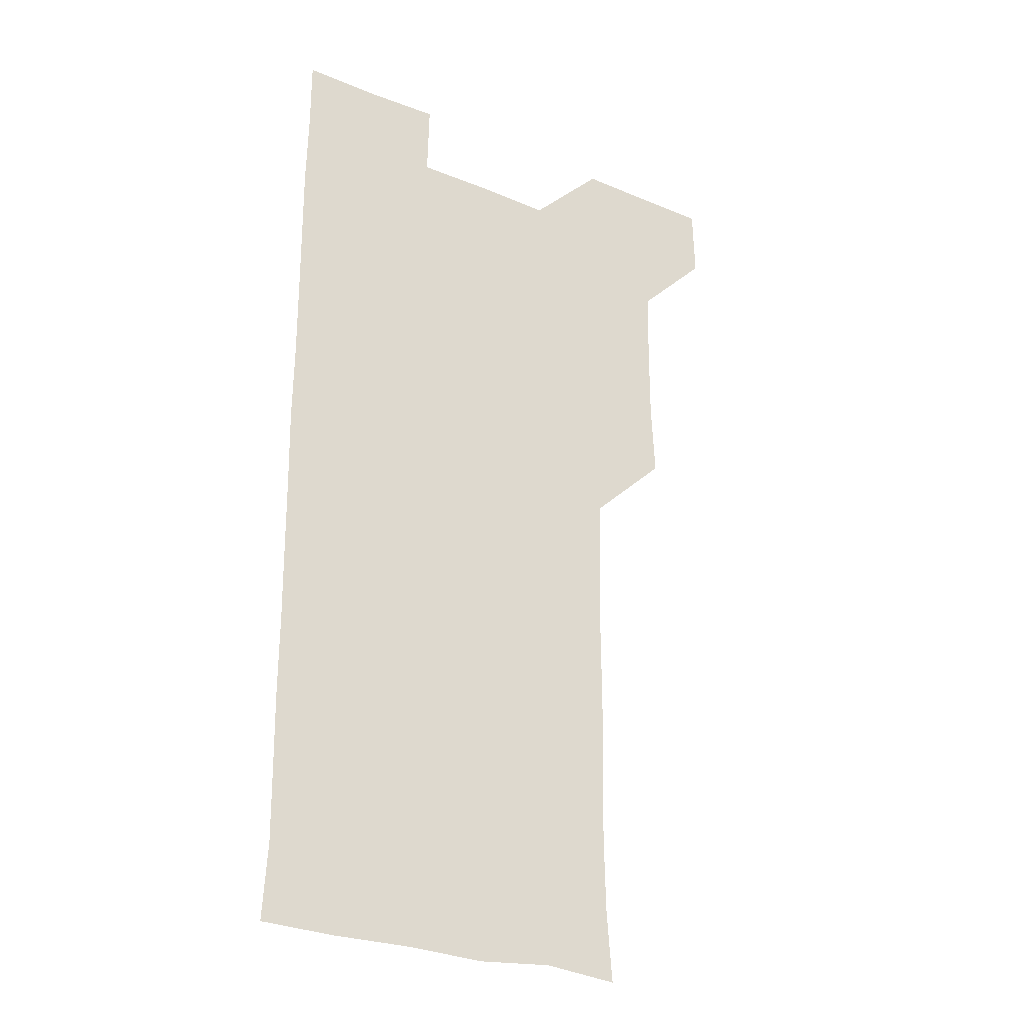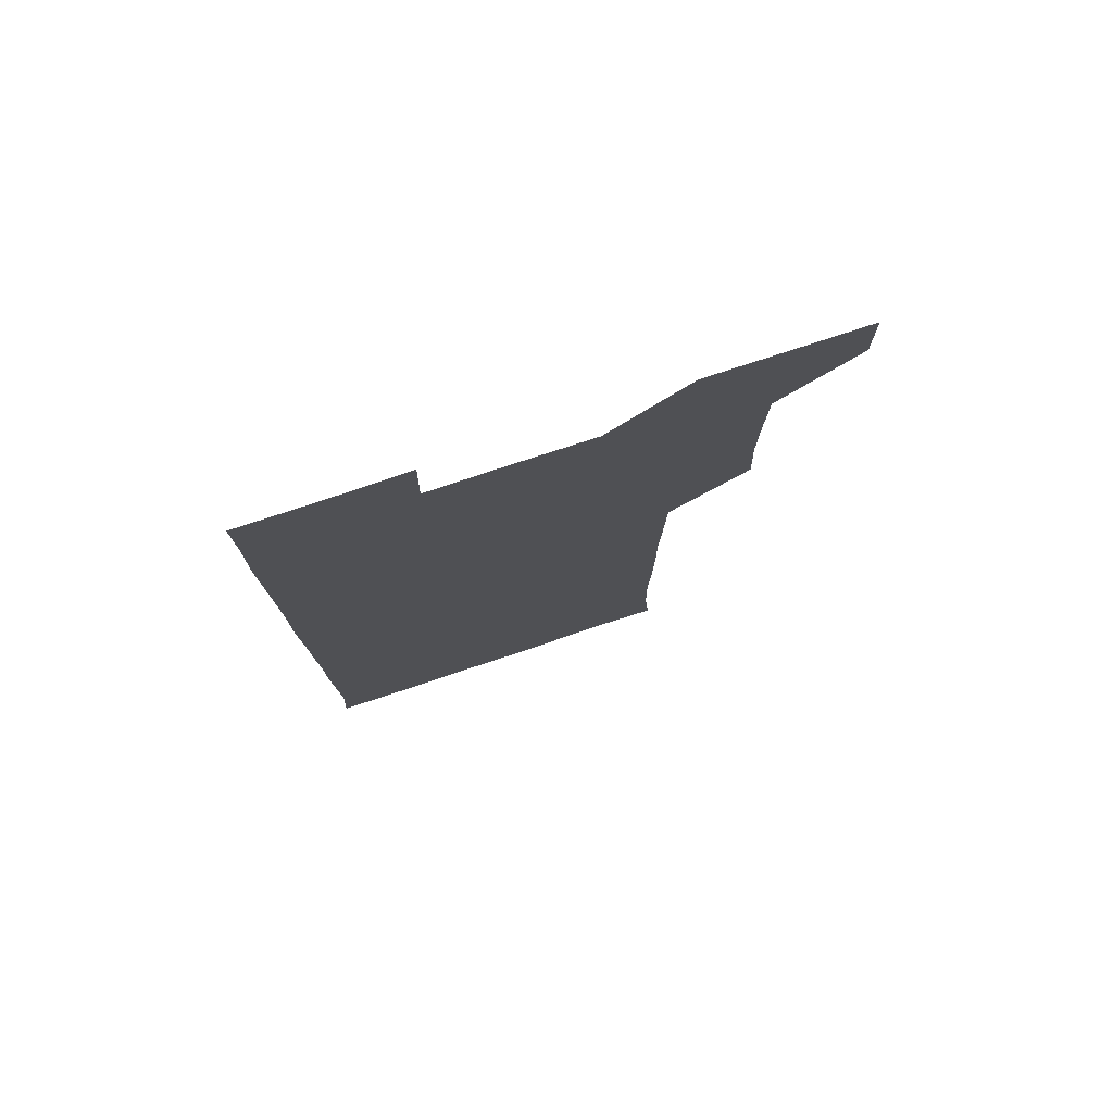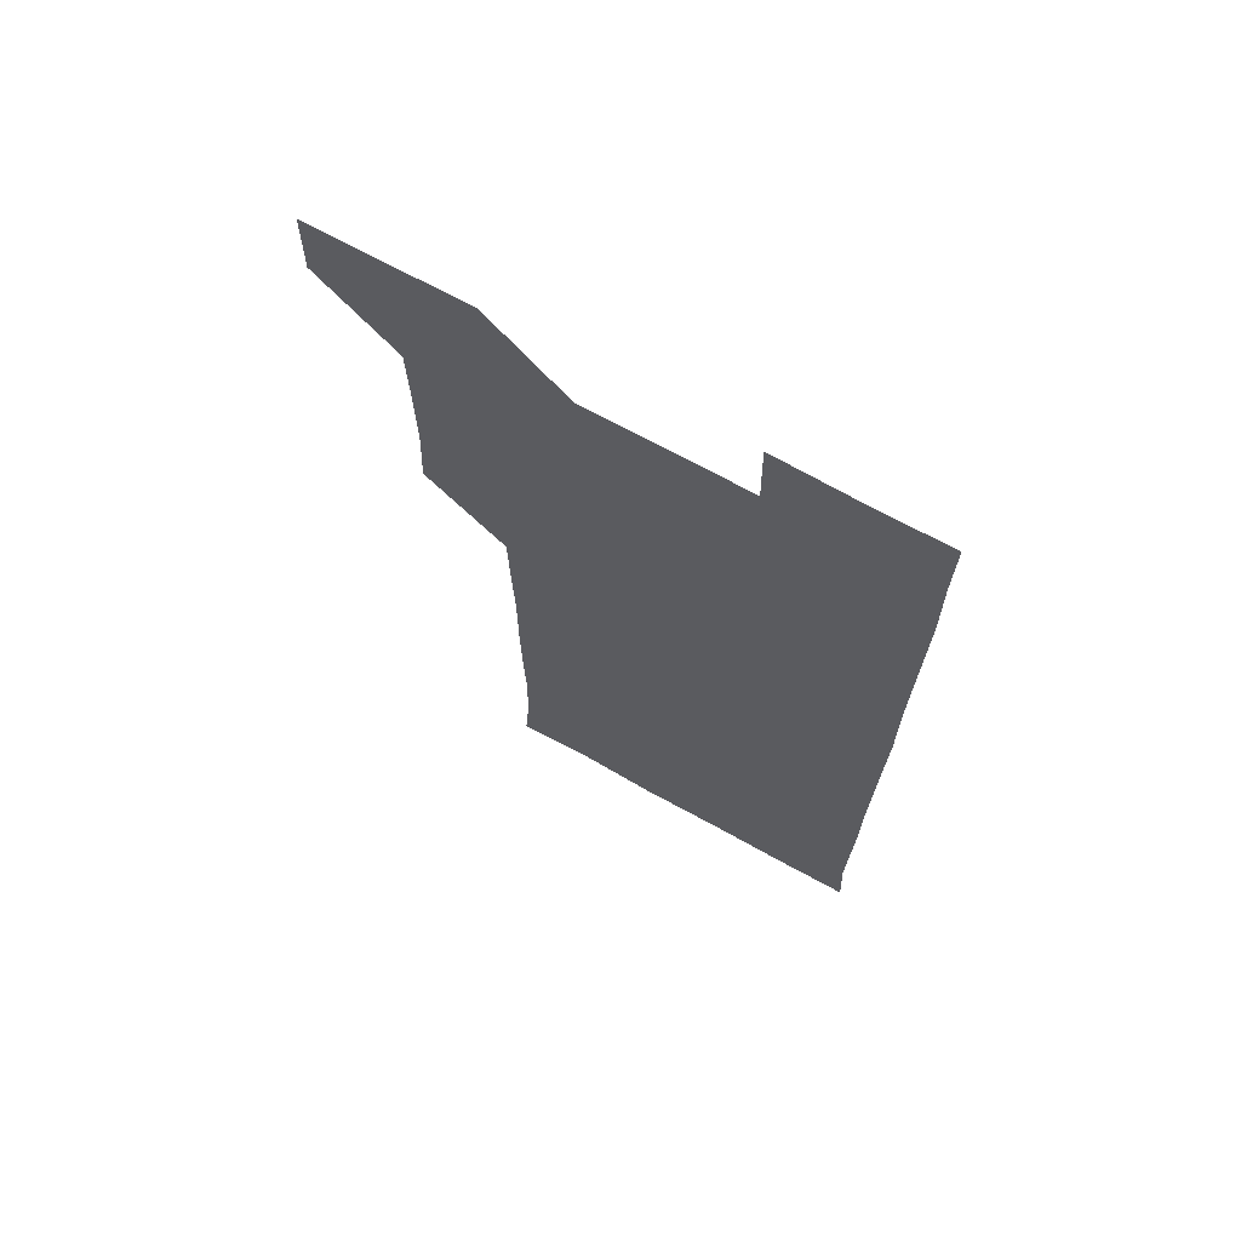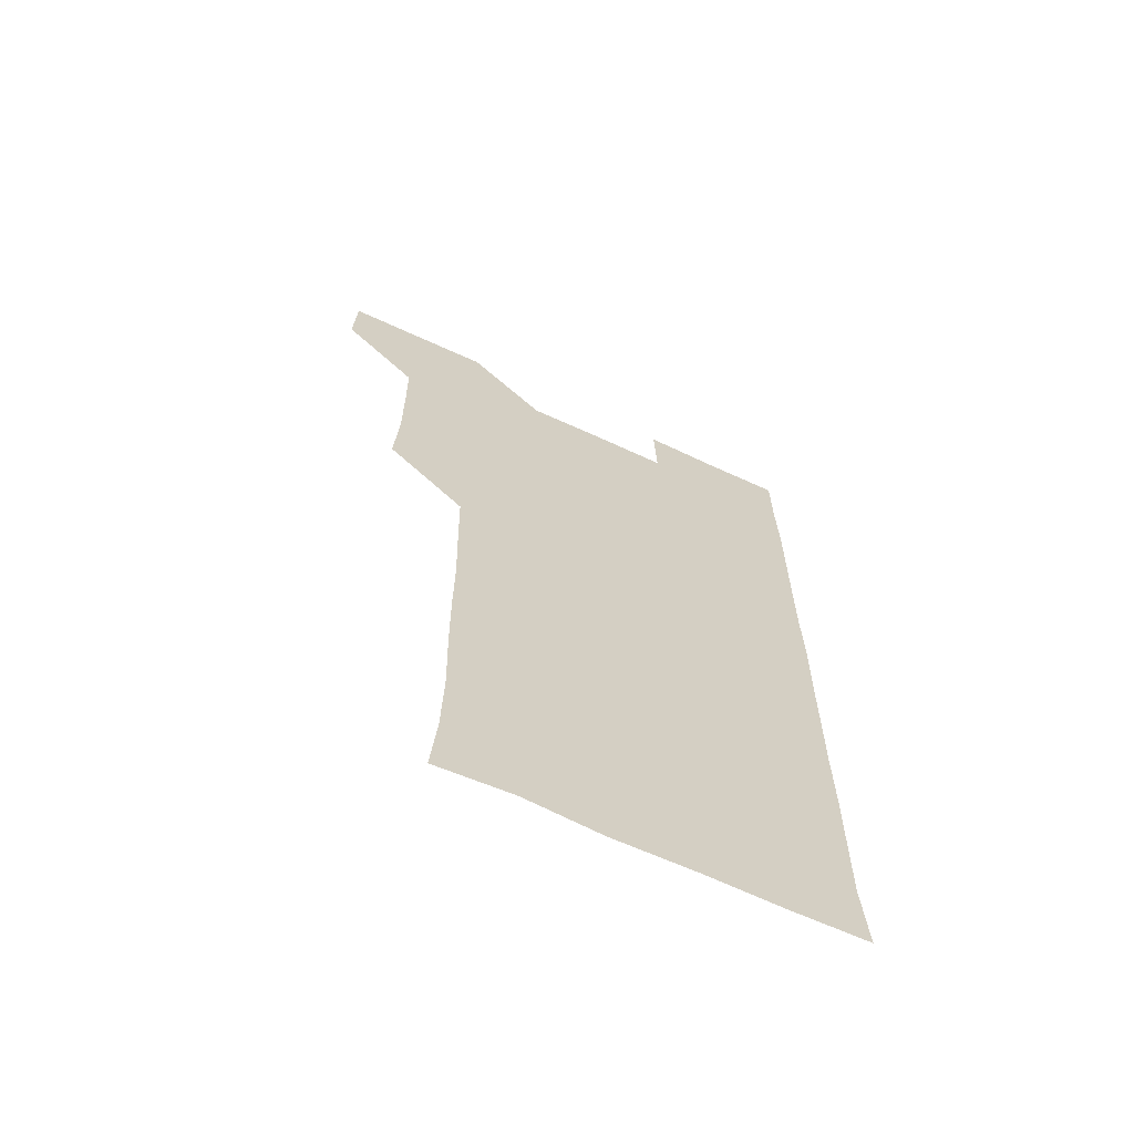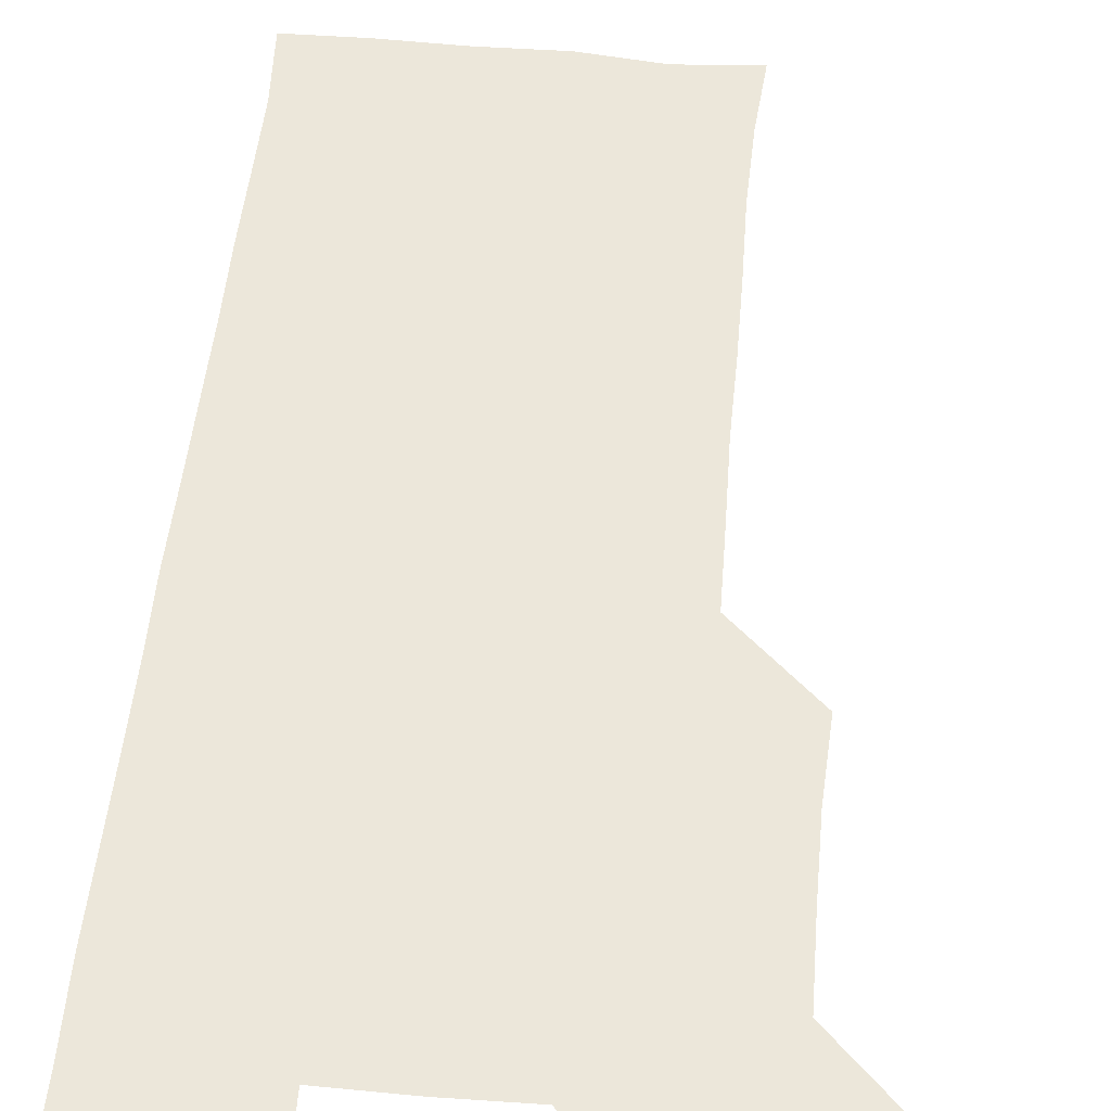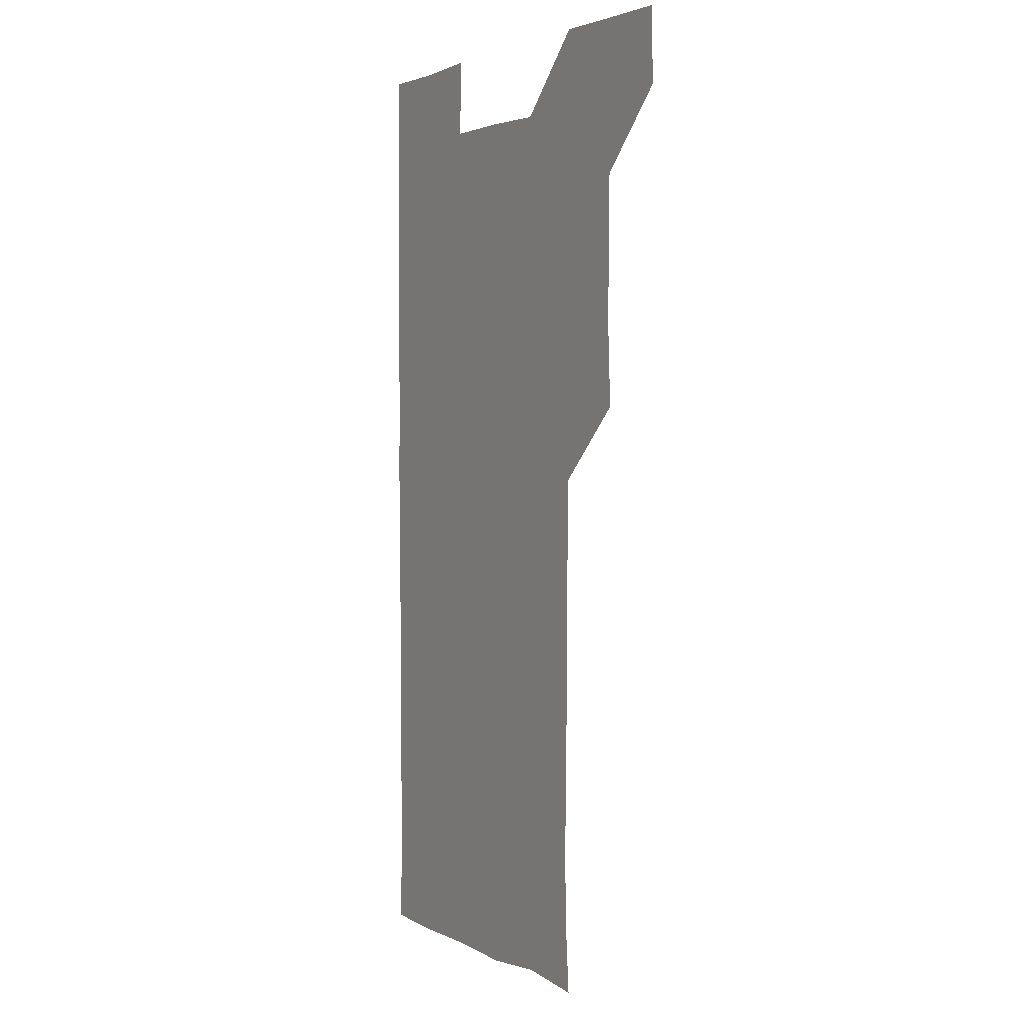
<metadata>
{"format":"obj","ext":"obj","renderer":"f3d","projection":"perspective","resolution":1024,"background":"white","views":[{"elev":-28.5,"azim":148.3,"up":"+Y"},{"elev":78.2,"azim":161.7,"up":"+Y"},{"elev":70.2,"azim":28.9,"up":"+Y"},{"elev":-66.9,"azim":-24.8,"up":"+Y"},{"elev":52.0,"azim":-174.5,"up":"+Z"},{"elev":2.6,"azim":-120.2,"up":"+Y"}]}
</metadata>
<code>
v 480.5 541.2 0
v 481.1 570.7 0
v 509.5 419.8 0
v 510.9 449.8 0
v 510.8 480.4 0
v 510.3 510.8 0
v 512 540.5 0
v 511 571 0
v 539.8 179.7 0
v 542 207.6 0
v 542.6 238.2 0
v 541.9 269 0
v 541.6 299.1 0
v 541.8 329.6 0
v 541 359.6 0
v 540.5 390.3 0
v 541.6 421.4 0
v 541.4 451.2 0
v 541.4 481.1 0
v 542.4 511 0
v 541.3 540.7 0
v 540.2 571.5 0
v 569.5 182.1 0
v 572.6 212.3 0
v 572.1 242.1 0
v 571.9 271.8 0
v 571.2 300.9 0
v 571.7 331.8 0
v 571.8 361.9 0
v 571.7 391.9 0
v 571.4 421.5 0
v 571.7 451.6 0
v 571.3 481.2 0
v 571.4 511 0
v 571 540.4 0
v 599.4 179.1 0
v 601.6 213.8 0
v 601.5 242.7 0
v 601.2 271.8 0
v 601.5 302.5 0
v 601.4 332.1 0
v 601.3 362 0
v 601.2 391.7 0
v 601.2 421.7 0
v 601.2 451.5 0
v 601.3 481.4 0
v 601.2 510.9 0
v 600.9 541.1 0
v 631.1 179.9 0
v 630.9 212.8 0
v 630.7 242.3 0
v 630.9 272.7 0
v 631 301.6 0
v 630.8 332.3 0
v 630.8 361.9 0
v 630.9 391.7 0
v 630.9 421.5 0
v 630.9 451.4 0
v 630.9 481.3 0
v 631 511 0
v 631.4 540.8 0
v 630.7 571.7 0
v 662 179.3 0
v 659.9 212.7 0
v 660.7 241.1 0
v 660.1 272.2 0
v 660.2 302.1 0
v 660.3 331.9 0
v 660.3 361.9 0
v 660.3 391.8 0
v 660.5 421.5 0
v 660.6 451.4 0
v 660.6 481.3 0
v 660.4 511.3 0
v 660.9 540.5 0
v 660.9 570.6 0
v 691.2 179.9 0
v 689.5 209.7 0
v 689.9 239.6 0
v 690.3 269.2 0
v 690.2 299.5 0
v 690.5 329.7 0
v 690.8 359.9 0
v 691.3 389.8 0
v 690.9 420.2 0
v 691 450.5 0
v 691.2 480.6 0
v 691.5 510.6 0
v 690.8 541 0
v 690.9 570.9 0
f 6 7 1
f 1 7 2
f 7 8 2
f 16 17 3
f 3 17 4
f 17 18 4
f 4 18 5
f 18 19 5
f 5 19 6
f 19 20 6
f 6 20 7
f 20 21 7
f 7 21 8
f 21 22 8
f 9 23 10
f 23 24 10
f 10 24 11
f 24 25 11
f 11 25 12
f 25 26 12
f 12 26 13
f 26 27 13
f 13 27 14
f 27 28 14
f 14 28 15
f 28 29 15
f 15 29 16
f 29 30 16
f 16 30 17
f 30 31 17
f 17 31 18
f 31 32 18
f 18 32 19
f 32 33 19
f 19 33 20
f 33 34 20
f 20 34 21
f 34 35 21
f 21 35 22
f 23 36 24
f 36 37 24
f 24 37 25
f 37 38 25
f 25 38 26
f 38 39 26
f 26 39 27
f 39 40 27
f 27 40 28
f 40 41 28
f 28 41 29
f 41 42 29
f 29 42 30
f 42 43 30
f 30 43 31
f 43 44 31
f 31 44 32
f 44 45 32
f 32 45 33
f 45 46 33
f 33 46 34
f 46 47 34
f 34 47 35
f 47 48 35
f 36 49 37
f 49 50 37
f 37 50 38
f 50 51 38
f 38 51 39
f 51 52 39
f 39 52 40
f 52 53 40
f 40 53 41
f 53 54 41
f 41 54 42
f 54 55 42
f 42 55 43
f 55 56 43
f 43 56 44
f 56 57 44
f 44 57 45
f 57 58 45
f 45 58 46
f 58 59 46
f 46 59 47
f 59 60 47
f 47 60 48
f 60 61 48
f 49 63 50
f 63 64 50
f 50 64 51
f 64 65 51
f 51 65 52
f 65 66 52
f 52 66 53
f 66 67 53
f 53 67 54
f 67 68 54
f 54 68 55
f 68 69 55
f 55 69 56
f 69 70 56
f 56 70 57
f 70 71 57
f 57 71 58
f 71 72 58
f 58 72 59
f 72 73 59
f 59 73 60
f 73 74 60
f 60 74 61
f 74 75 61
f 61 75 62
f 75 76 62
f 63 77 64
f 77 78 64
f 64 78 65
f 78 79 65
f 65 79 66
f 79 80 66
f 66 80 67
f 80 81 67
f 67 81 68
f 81 82 68
f 68 82 69
f 82 83 69
f 69 83 70
f 83 84 70
f 70 84 71
f 84 85 71
f 71 85 72
f 85 86 72
f 72 86 73
f 86 87 73
f 73 87 74
f 87 88 74
f 74 88 75
f 88 89 75
f 75 89 76
f 89 90 76

</code>
